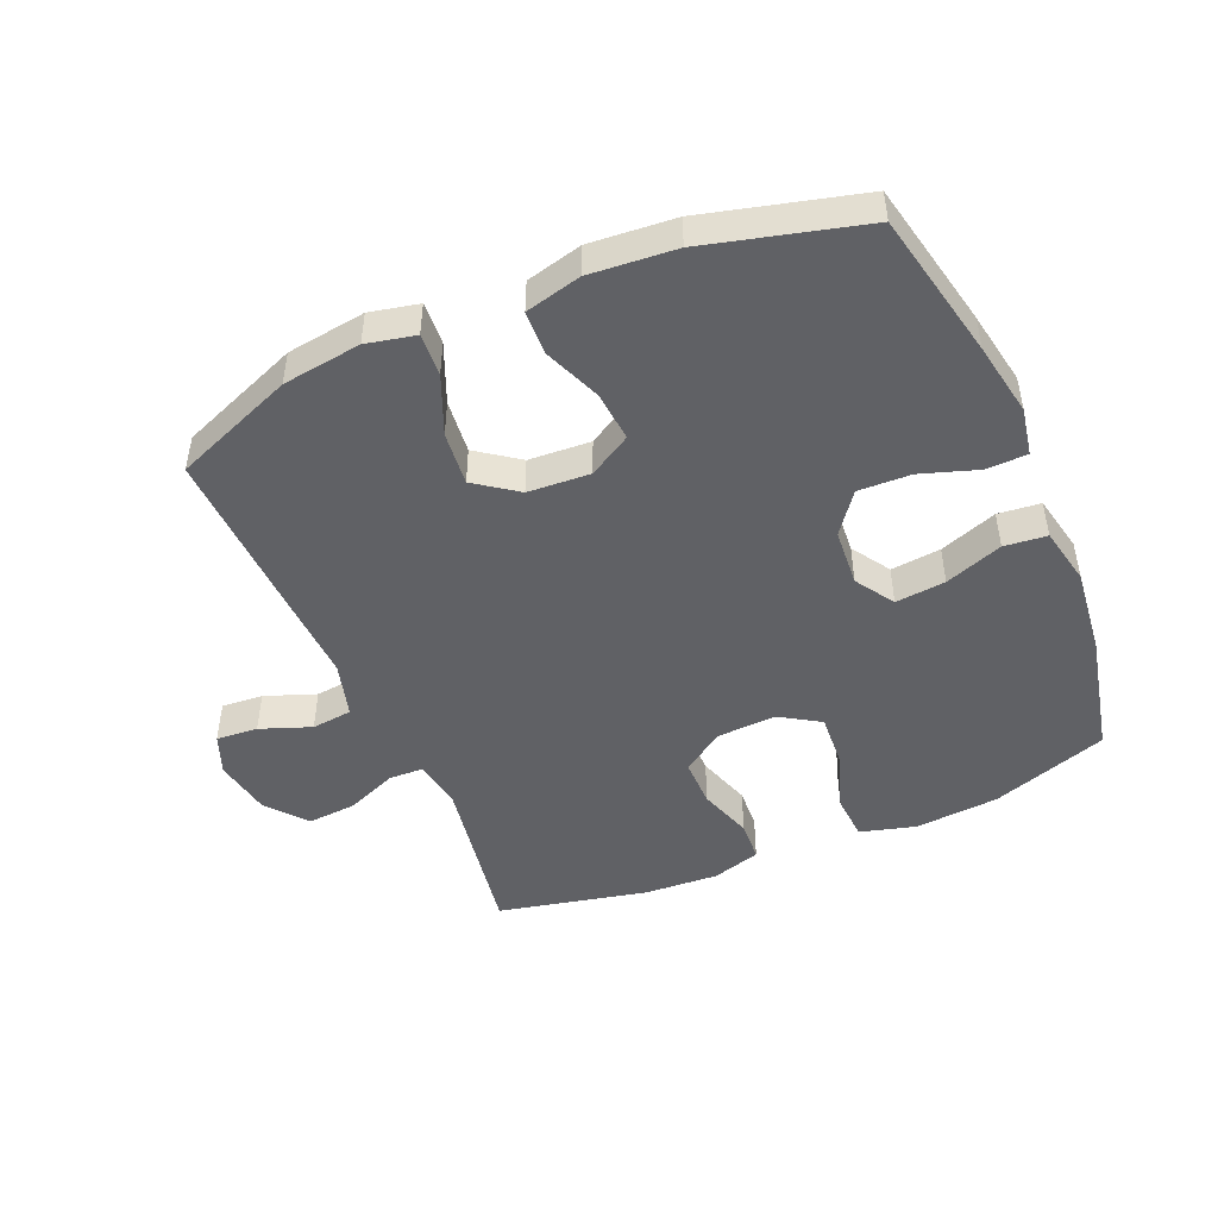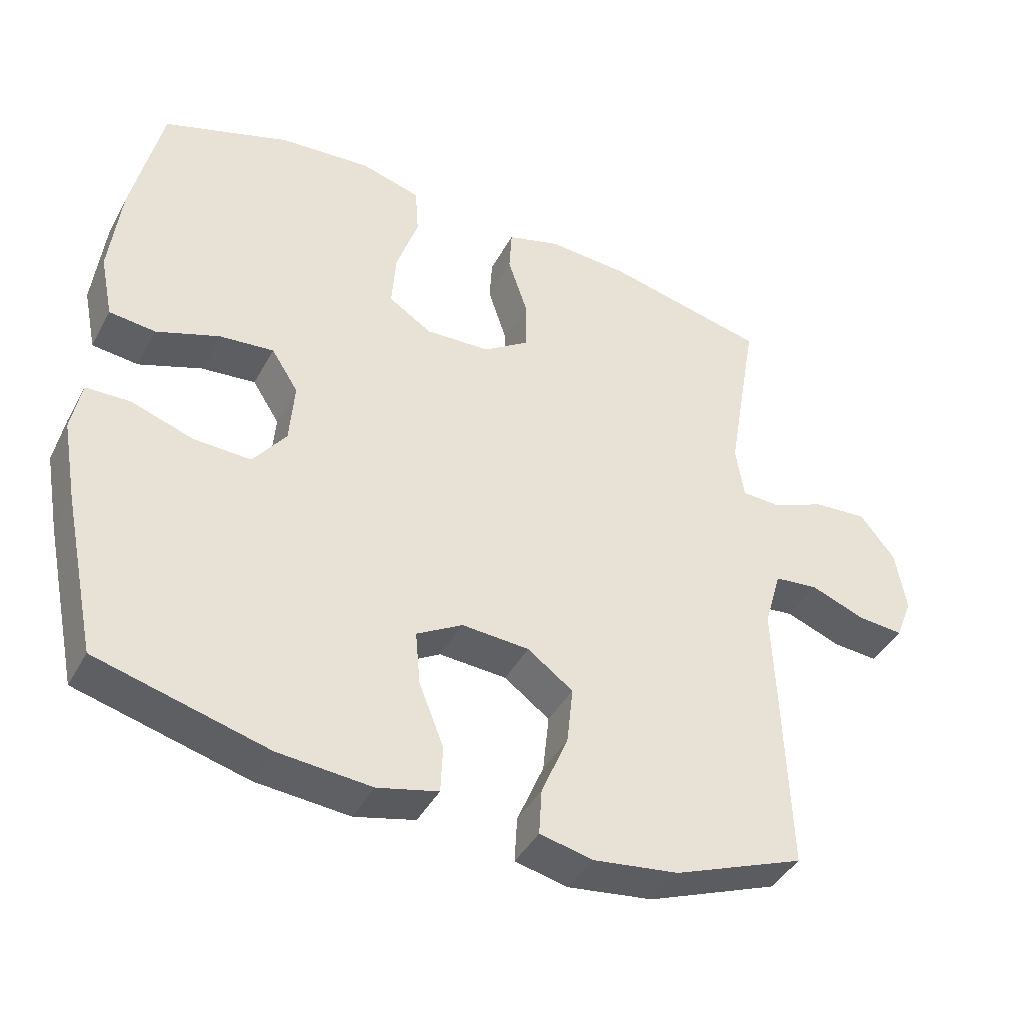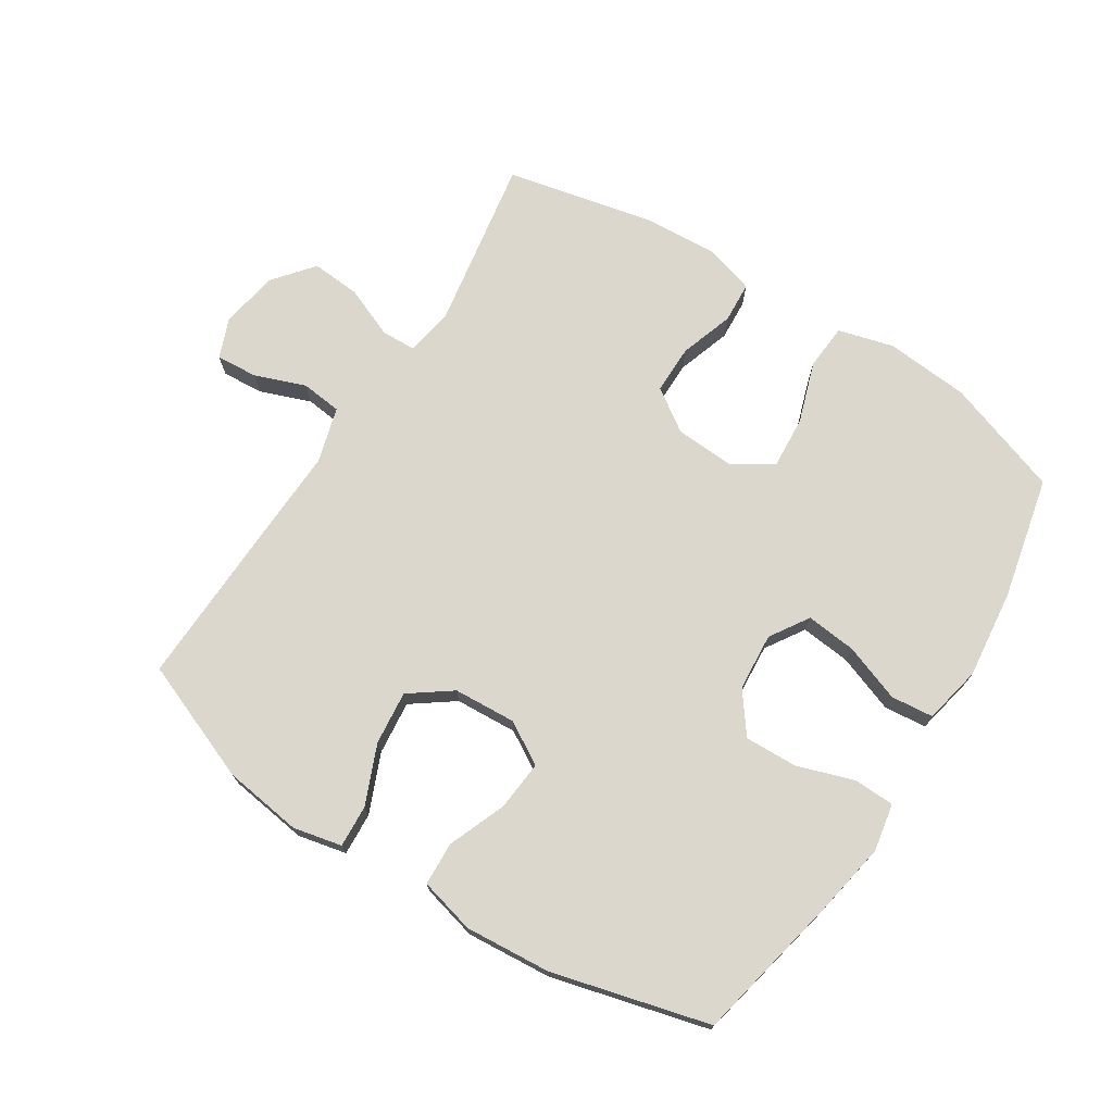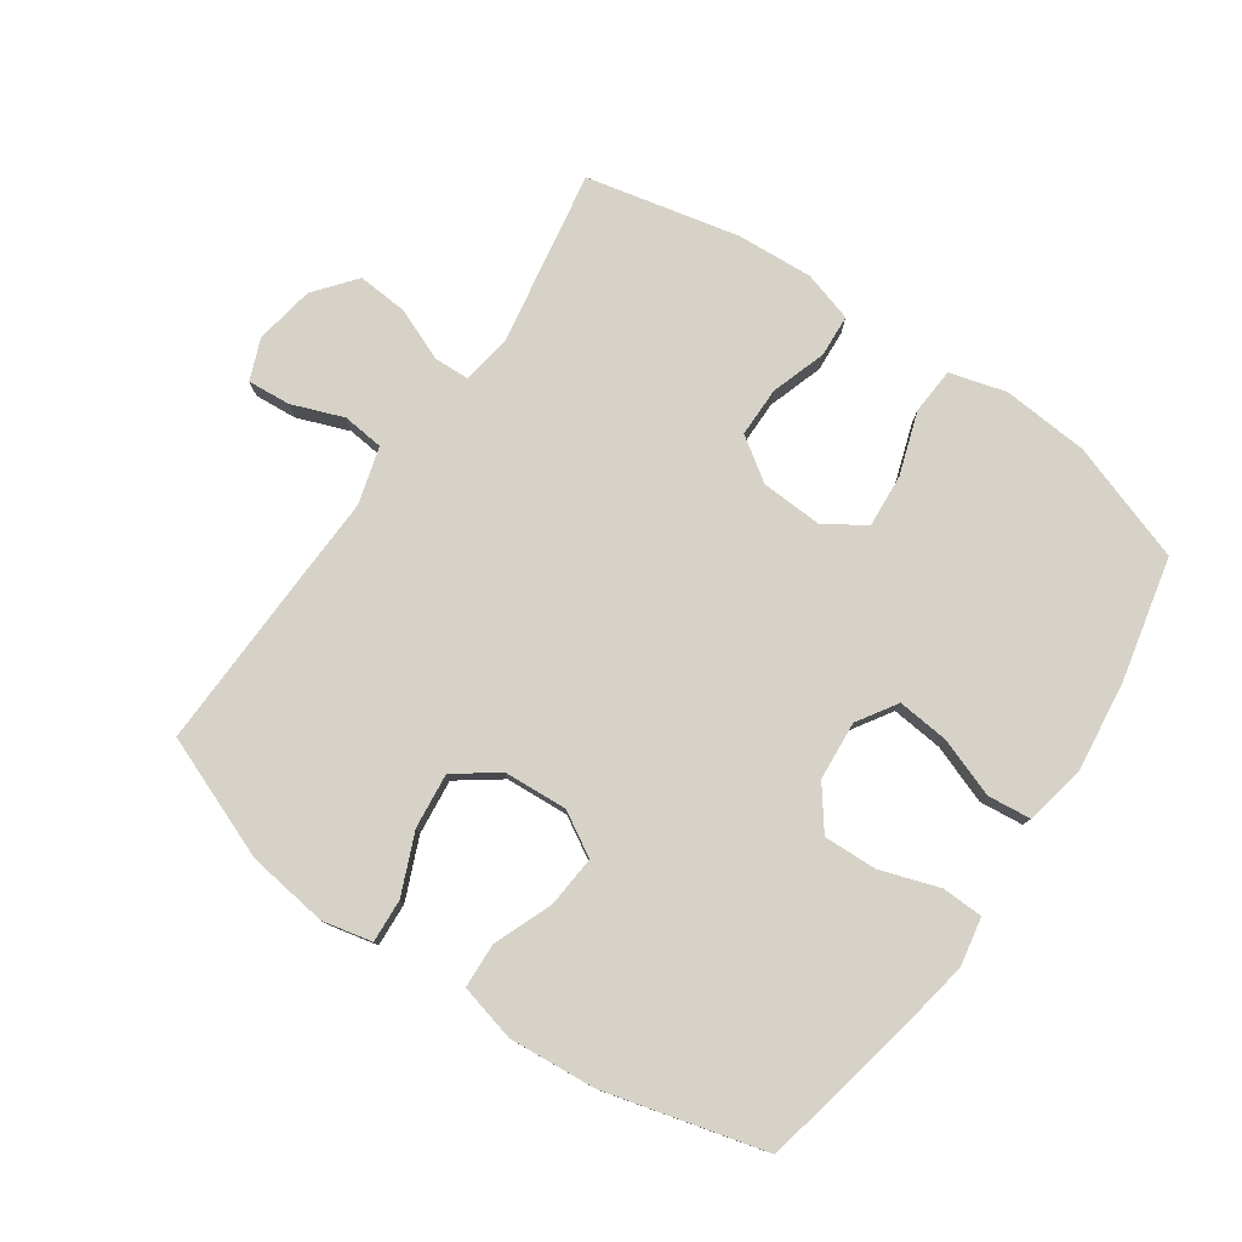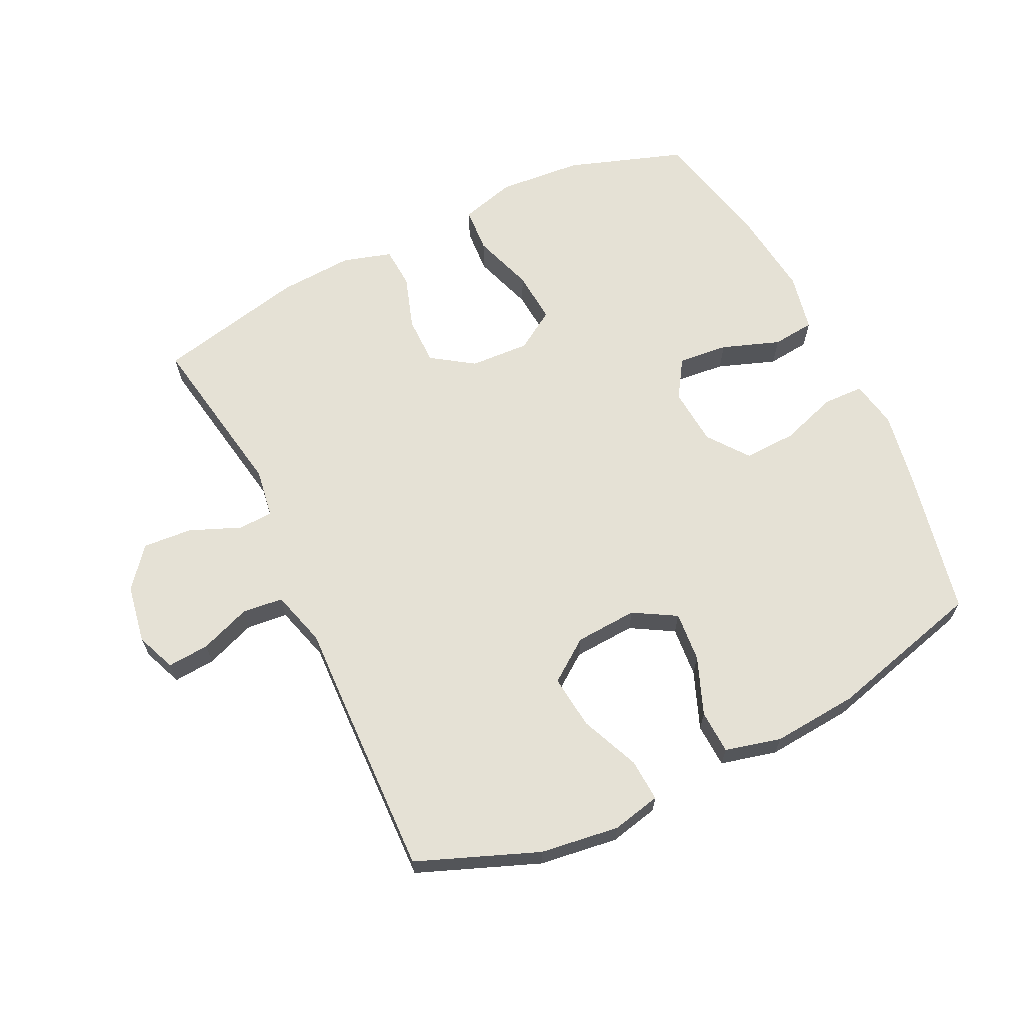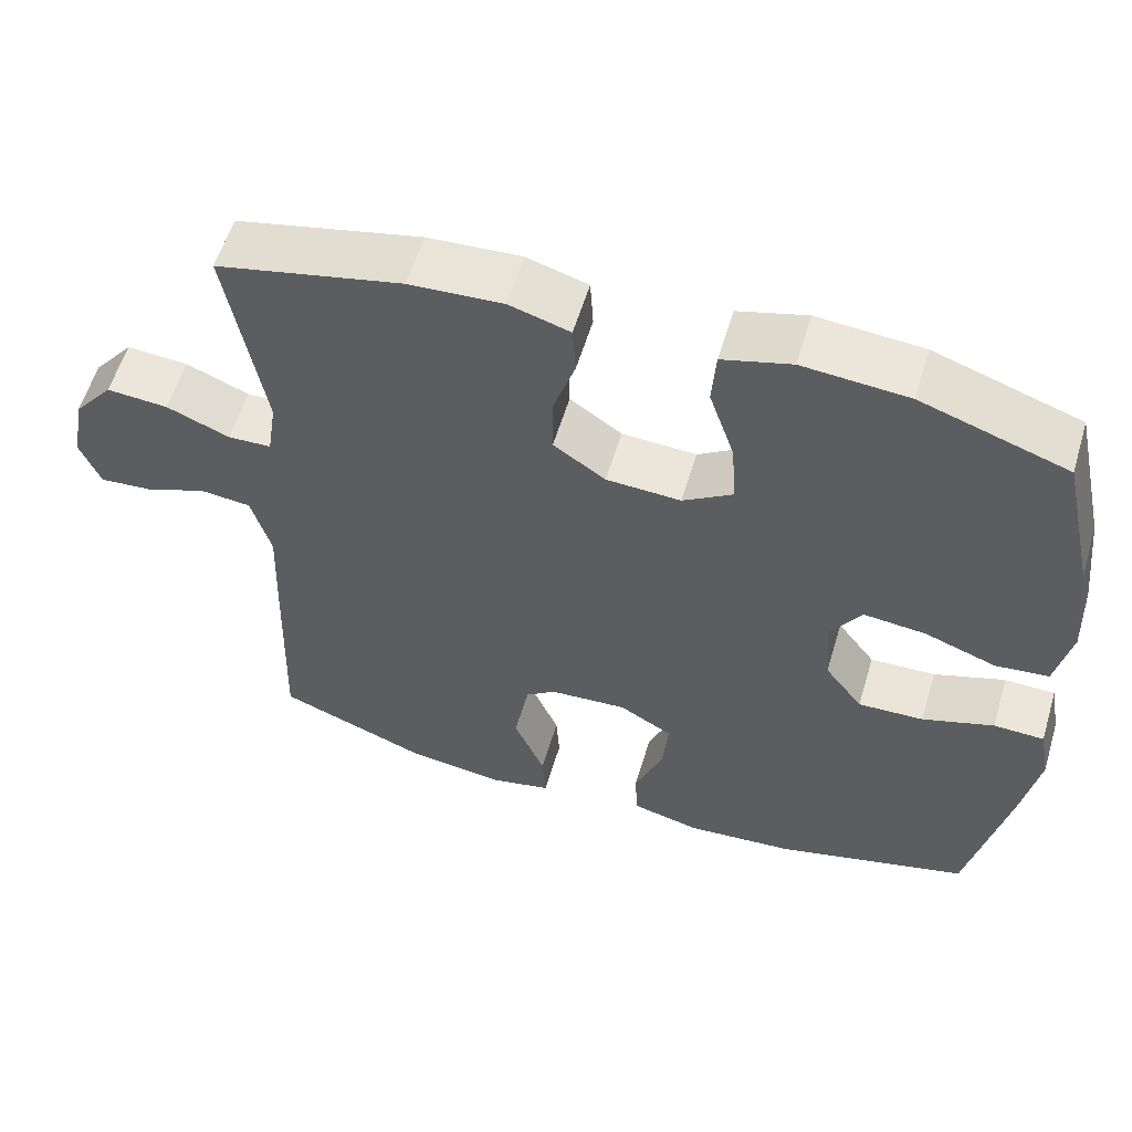
<metadata>
{"format":"obj","ext":"obj","renderer":"f3d","projection":"perspective","resolution":1024,"background":"white","views":[{"elev":-47.4,"azim":-156.7,"up":"+Y"},{"elev":-41.9,"azim":-26.5,"up":"+Z"},{"elev":72.8,"azim":-147.4,"up":"+Y"},{"elev":78.5,"azim":-145.5,"up":"+Y"},{"elev":65.1,"azim":154.1,"up":"+Y"},{"elev":57.6,"azim":-163.3,"up":"+Z"}]}
</metadata>
<code>
v 0.5 0.07 -0.5
v 0.31 0.07 -0.575
v 0.186 0.07 -0.592
v 0.109 0.07 -0.575
v 0.113 0.07 -0.508
v 0.152 0.07 -0.415
v 0.161 0.07 -0.33
v 0.095 0.07 -0.282
v -0.003 0.07 -0.276
v -0.07 0.07 -0.315
v -0.063 0.07 -0.394
v -0.027 0.07 -0.485
v -0.03 0.07 -0.554
v -0.118 0.07 -0.576
v -0.253 0.07 -0.565
v -0.5 0.07 -0.5
v -0.549 0.07 -0.267
v -0.57 0.07 -0.15
v -0.556 0.07 -0.075
v -0.492 0.07 -0.073
v -0.402 0.07 -0.103
v -0.319 0.07 -0.106
v -0.271 0.07 -0.042
v -0.264 0.07 0.049
v -0.303 0.07 0.11
v -0.382 0.07 0.102
v -0.473 0.07 0.069
v -0.54 0.07 0.076
v -0.559 0.07 0.168
v -0.543 0.07 0.307
v -0.5 0.07 0.5
v -0.316 0.07 0.563
v -0.183 0.07 0.574
v -0.096 0.07 0.55
v -0.091 0.07 0.478
v -0.123 0.07 0.382
v -0.129 0.07 0.299
v -0.066 0.07 0.259
v 0.028 0.07 0.264
v 0.094 0.07 0.309
v 0.094 0.07 0.386
v 0.066 0.07 0.471
v 0.07 0.07 0.536
v 0.147 0.07 0.559
v 0.265 0.07 0.552
v 0.5 0.07 0.5
v 0.454 0.07 0.231
v 0.466 0.07 0.153
v 0.521 0.07 0.151
v 0.601 0.07 0.184
v 0.679 0.07 0.19
v 0.73 0.07 0.127
v 0.746 0.07 0.035
v 0.721 0.07 -0.028
v 0.655 0.07 -0.023
v 0.575 0.07 0.007
v 0.511 0.07 0
v 0.486 0.07 -0.088
v 0.491 0.07 -0.22
v 0.5 0 -0.5
v 0.31 0 -0.575
v 0.186 0 -0.592
v 0.109 0 -0.575
v 0.113 0 -0.508
v 0.152 0 -0.415
v 0.161 0 -0.33
v 0.095 0 -0.282
v -0.003 0 -0.276
v -0.07 0 -0.315
v -0.063 0 -0.394
v -0.027 0 -0.485
v -0.03 0 -0.554
v -0.118 0 -0.576
v -0.253 0 -0.565
v -0.5 0 -0.5
v -0.549 0 -0.267
v -0.57 0 -0.15
v -0.556 0 -0.075
v -0.492 0 -0.073
v -0.402 0 -0.103
v -0.319 0 -0.106
v -0.271 0 -0.042
v -0.264 0 0.049
v -0.303 0 0.11
v -0.382 0 0.102
v -0.473 0 0.069
v -0.54 0 0.076
v -0.559 0 0.168
v -0.543 0 0.307
v -0.5 0 0.5
v -0.316 0 0.563
v -0.183 0 0.574
v -0.096 0 0.55
v -0.091 0 0.478
v -0.123 0 0.382
v -0.129 0 0.299
v -0.066 0 0.259
v 0.028 0 0.264
v 0.094 0 0.309
v 0.094 0 0.386
v 0.066 0 0.471
v 0.07 0 0.536
v 0.147 0 0.559
v 0.265 0 0.552
v 0.5 0 0.5
v 0.454 0 0.231
v 0.466 0 0.153
v 0.521 0 0.151
v 0.601 0 0.184
v 0.679 0 0.19
v 0.73 0 0.127
v 0.746 0 0.035
v 0.721 0 -0.028
v 0.655 0 -0.023
v 0.575 0 0.007
v 0.511 0 0
v 0.486 0 -0.088
v 0.491 0 -0.22
f 58 59 1 2
f 57 58 2 3
f 53 54 55 56
f 53 56 57
f 52 53 57
f 49 50 51 52
f 48 49 52 57
f 44 45 46 47
f 44 47 48
f 41 42 43 44
f 40 41 44 48
f 39 40 48 57
f 33 34 35 36
f 33 36 37
f 32 33 37
f 31 32 37
f 30 31 37 38
f 26 27 28 29
f 25 26 29 30
f 18 19 20 21
f 18 21 22
f 17 18 22
f 16 17 22
f 15 16 22 23
f 11 12 13 14
f 10 11 14 15
f 3 4 5 6
f 3 6 7
f 57 3 7
f 38 39 57 7
f 25 30 38
f 24 25 38 7
f 10 15 23 24
f 9 10 24
f 8 9 24
f 7 8 24
f 61 60 118 117
f 62 61 117 116
f 115 114 113 112
f 116 115 112
f 116 112 111
f 111 110 109 108
f 116 111 108 107
f 106 105 104 103
f 107 106 103
f 103 102 101 100
f 107 103 100 99
f 116 107 99 98
f 95 94 93 92
f 96 95 92
f 96 92 91
f 96 91 90
f 97 96 90 89
f 88 87 86 85
f 89 88 85 84
f 80 79 78 77
f 81 80 77
f 81 77 76
f 81 76 75
f 82 81 75 74
f 73 72 71 70
f 74 73 70 69
f 65 64 63 62
f 66 65 62
f 66 62 116
f 66 116 98 97
f 97 89 84
f 66 97 84 83
f 83 82 74 69
f 83 69 68
f 83 68 67
f 83 67 66
f 1 60 61 2
f 2 61 62 3
f 3 62 63 4
f 4 63 64 5
f 5 64 65 6
f 6 65 66 7
f 7 66 67 8
f 8 67 68 9
f 9 68 69 10
f 10 69 70 11
f 11 70 71 12
f 12 71 72 13
f 13 72 73 14
f 14 73 74 15
f 15 74 75 16
f 16 75 76 17
f 17 76 77 18
f 18 77 78 19
f 19 78 79 20
f 20 79 80 21
f 21 80 81 22
f 22 81 82 23
f 23 82 83 24
f 24 83 84 25
f 25 84 85 26
f 26 85 86 27
f 27 86 87 28
f 28 87 88 29
f 29 88 89 30
f 30 89 90 31
f 31 90 91 32
f 32 91 92 33
f 33 92 93 34
f 34 93 94 35
f 35 94 95 36
f 36 95 96 37
f 37 96 97 38
f 38 97 98 39
f 39 98 99 40
f 40 99 100 41
f 41 100 101 42
f 42 101 102 43
f 43 102 103 44
f 44 103 104 45
f 45 104 105 46
f 46 105 106 47
f 47 106 107 48
f 48 107 108 49
f 49 108 109 50
f 50 109 110 51
f 51 110 111 52
f 52 111 112 53
f 53 112 113 54
f 54 113 114 55
f 55 114 115 56
f 56 115 116 57
f 57 116 117 58
f 58 117 118 59
f 59 118 60 1

</code>
